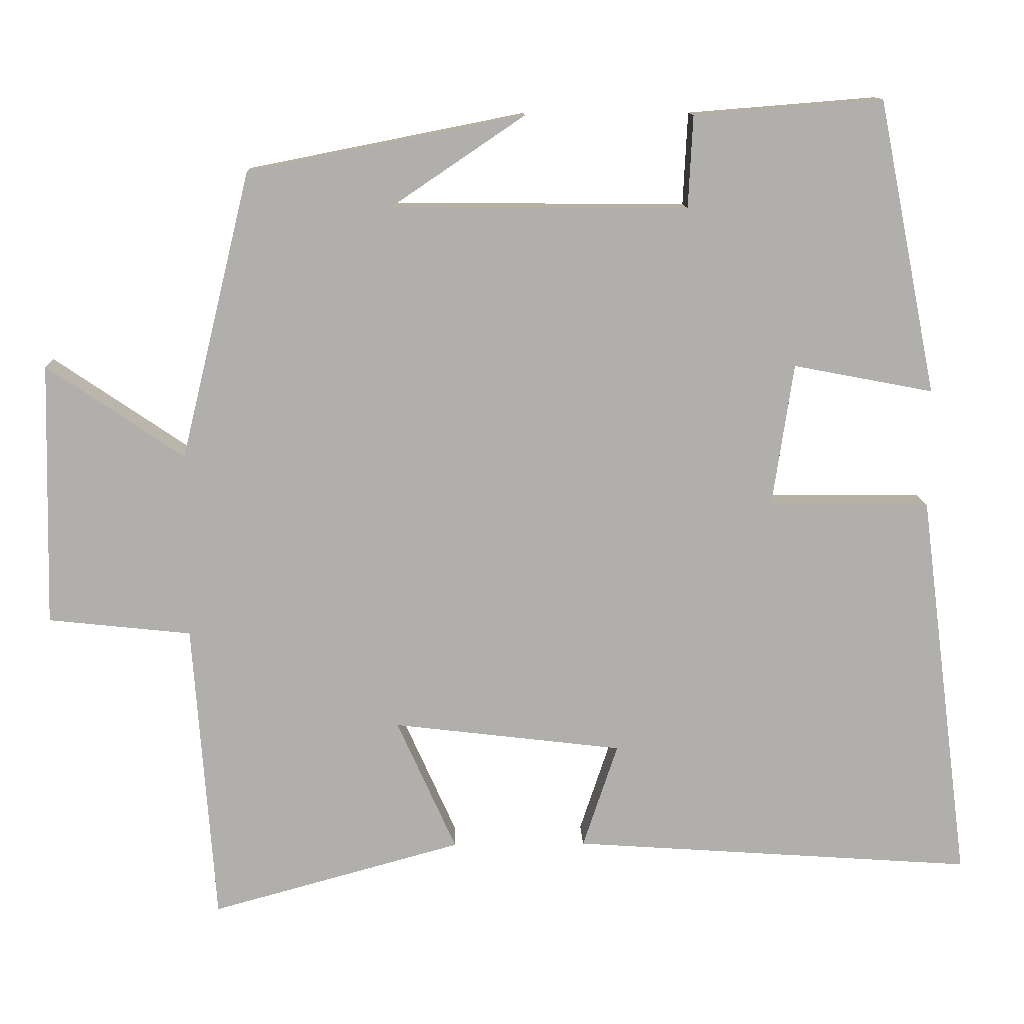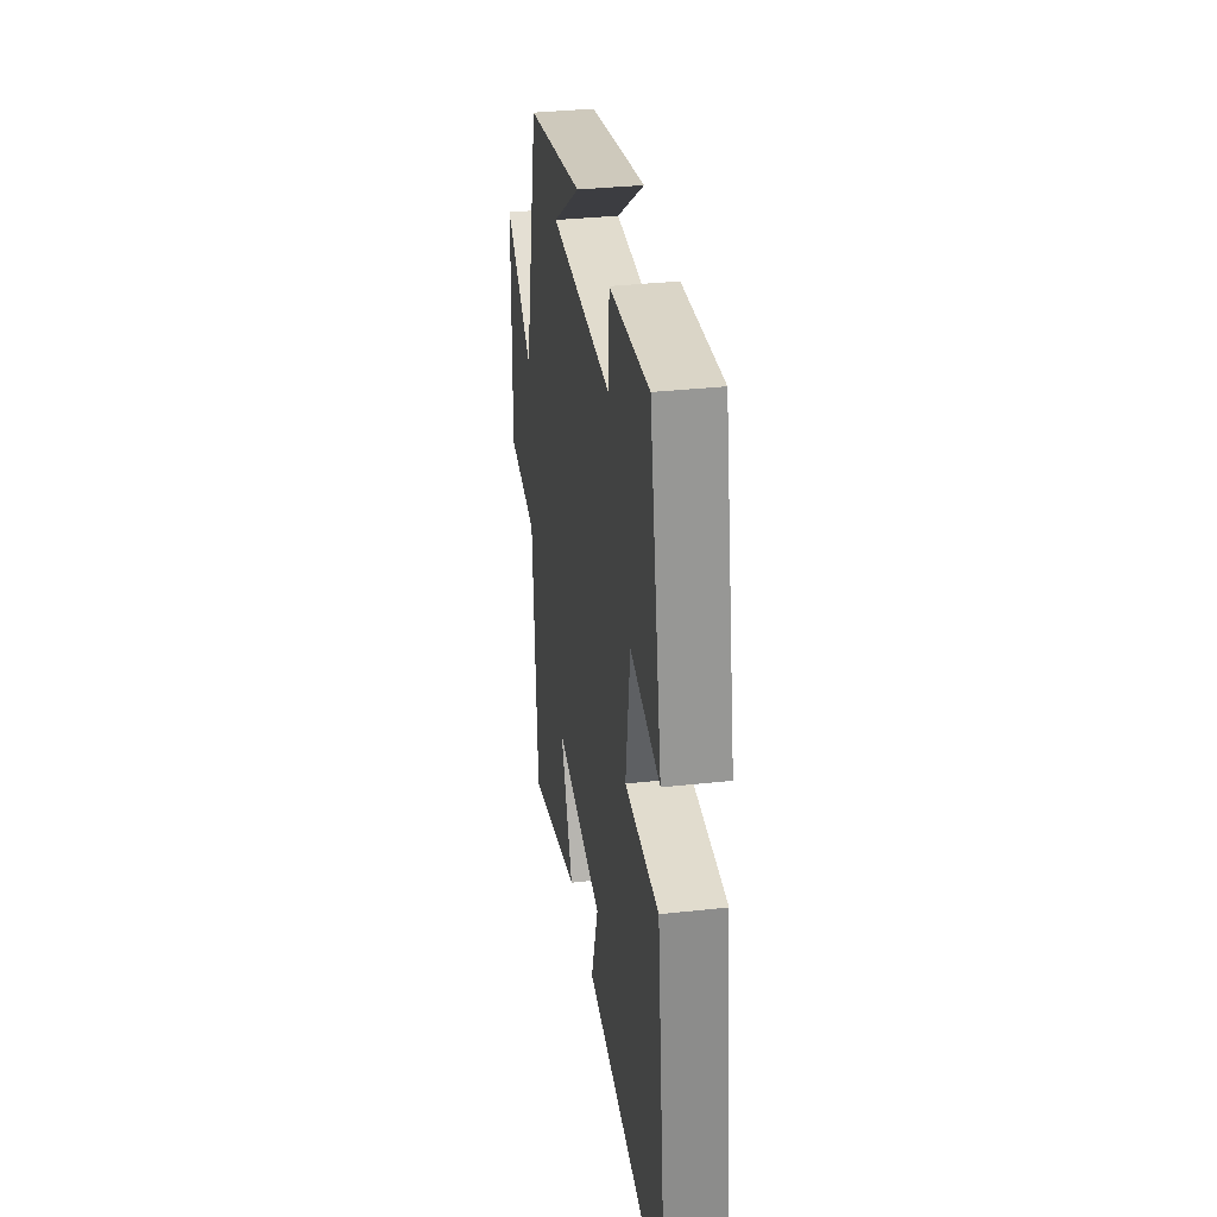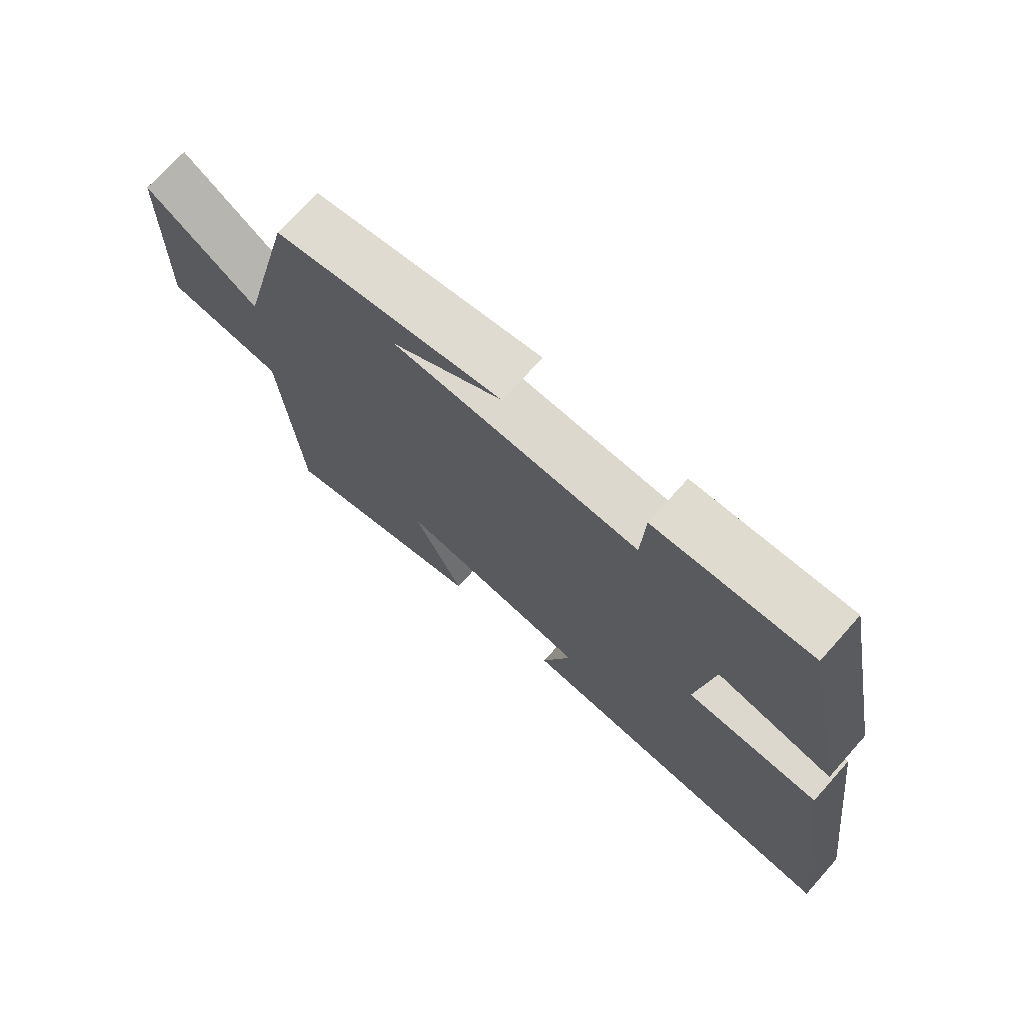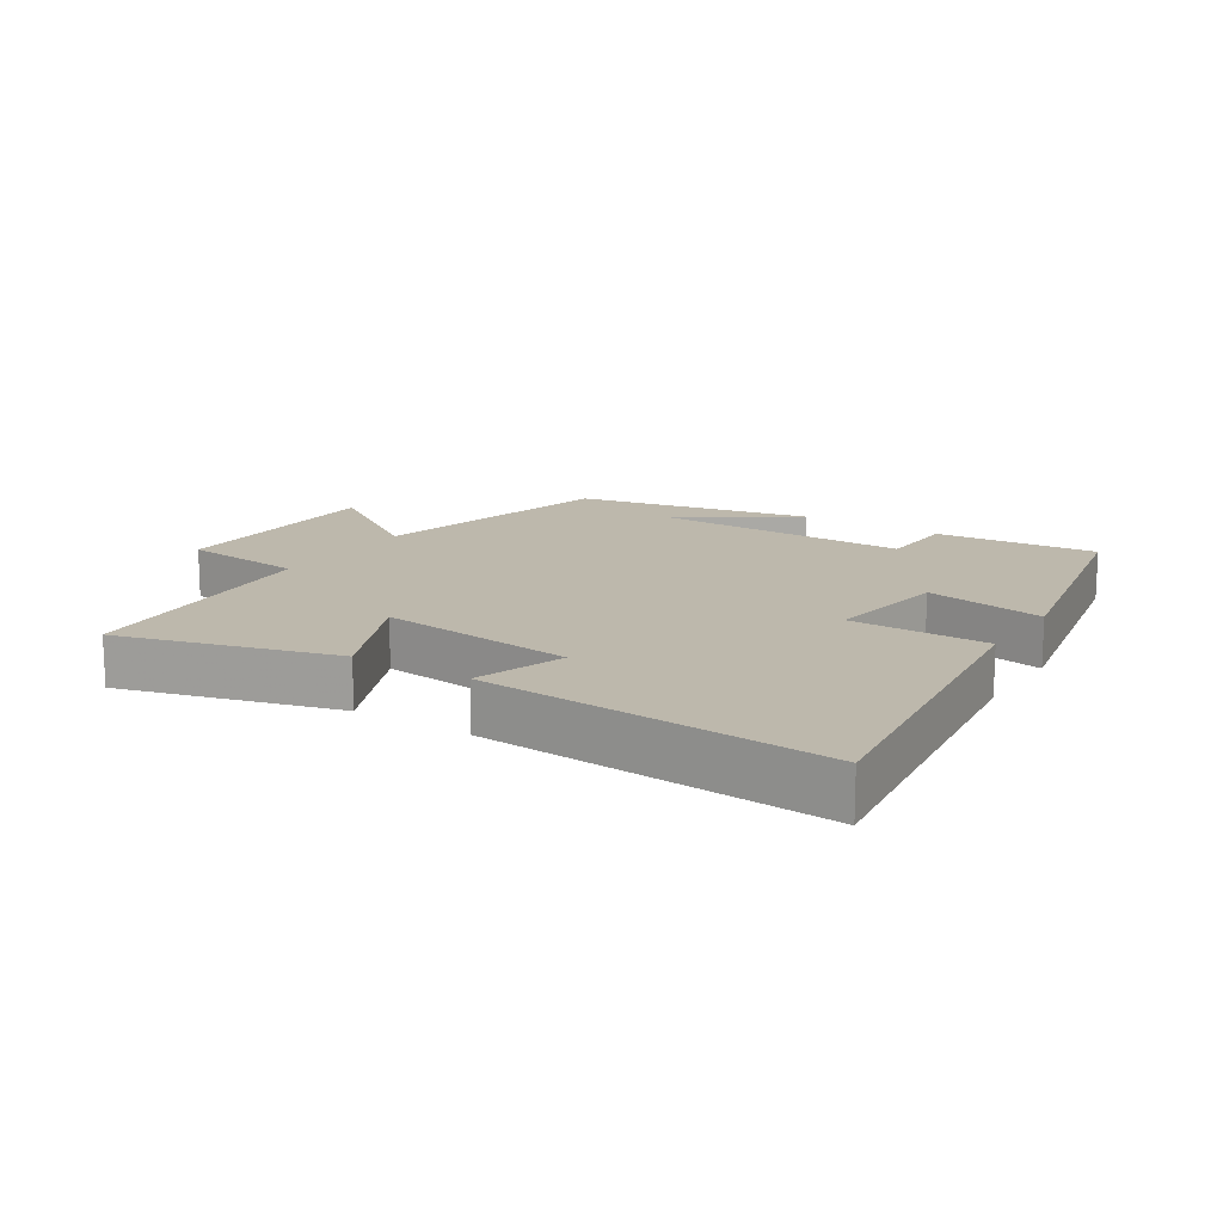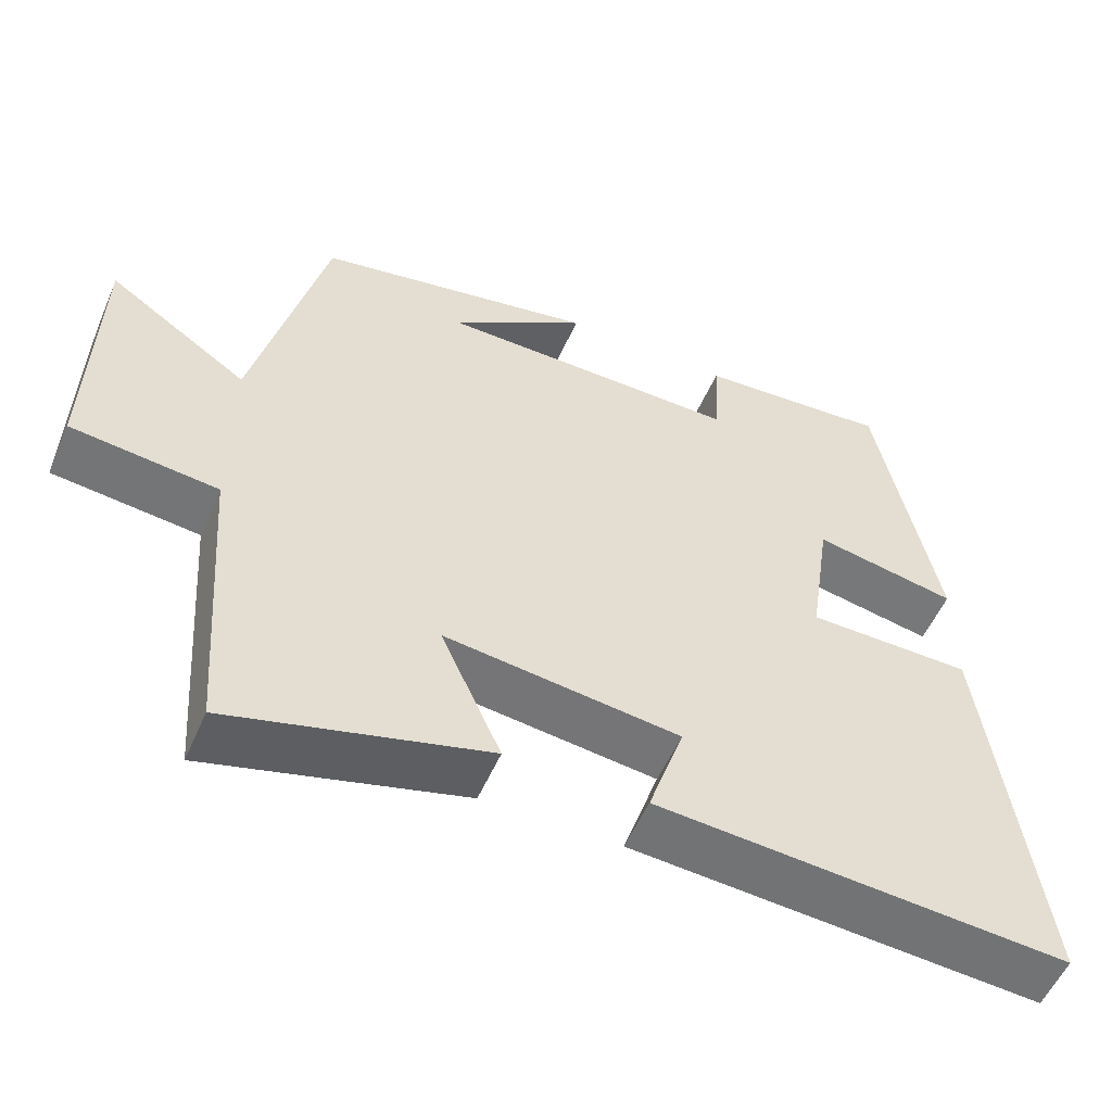
<metadata>
{"format":"obj","ext":"obj","renderer":"f3d","projection":"perspective","resolution":1024,"background":"white","views":[{"elev":12.0,"azim":178.4,"up":"+Z"},{"elev":33.7,"azim":-98.6,"up":"+Z"},{"elev":72.3,"azim":-138.2,"up":"+Z"},{"elev":14.8,"azim":-147.4,"up":"+Y"},{"elev":-54.7,"azim":156.6,"up":"+Z"}]}
</metadata>
<code>
v 0.408 0.07 0.428
v 0.5 0.07 0.05
v 0.68 0.07 0.172
v 0.688 0.07 -0.174
v 0.5 0.07 -0.194
v 0.471 0.07 -0.591
v 0.141 0.07 -0.5
v 0.219 0.07 -0.326
v -0.083 0.07 -0.362
v -0.037 0.07 -0.5
v -0.566 0.07 -0.536
v -0.5 0.07 -0.022
v -0.288 0.07 -0.021
v -0.316 0.07 0.169
v -0.5 0.07 0.134
v -0.423 0.07 0.52
v -0.175 0.07 0.5
v -0.169 0.07 0.379
v 0.221 0.07 0.381
v 0.045 0.07 0.5
v 0.408 0 0.428
v 0.5 0 0.05
v 0.68 0 0.172
v 0.688 0 -0.174
v 0.5 0 -0.194
v 0.471 0 -0.591
v 0.141 0 -0.5
v 0.219 0 -0.326
v -0.083 0 -0.362
v -0.037 0 -0.5
v -0.566 0 -0.536
v -0.5 0 -0.022
v -0.288 0 -0.021
v -0.316 0 0.169
v -0.5 0 0.134
v -0.423 0 0.52
v -0.175 0 0.5
v -0.169 0 0.379
v 0.221 0 0.381
v 0.045 0 0.5
f 19 20 1
f 15 16 17 18
f 14 15 18 19
f 13 14 19 1
f 9 10 11 12
f 8 9 12 13
f 5 6 7 8
f 5 8 13 1
f 2 3 4 5
f 1 2 5
f 21 40 39
f 38 37 36 35
f 39 38 35 34
f 21 39 34 33
f 32 31 30 29
f 33 32 29 28
f 28 27 26 25
f 21 33 28 25
f 25 24 23 22
f 25 22 21
f 1 21 22 2
f 2 22 23 3
f 3 23 24 4
f 4 24 25 5
f 5 25 26 6
f 6 26 27 7
f 7 27 28 8
f 8 28 29 9
f 9 29 30 10
f 10 30 31 11
f 11 31 32 12
f 12 32 33 13
f 13 33 34 14
f 14 34 35 15
f 15 35 36 16
f 16 36 37 17
f 17 37 38 18
f 18 38 39 19
f 19 39 40 20
f 20 40 21 1

</code>
